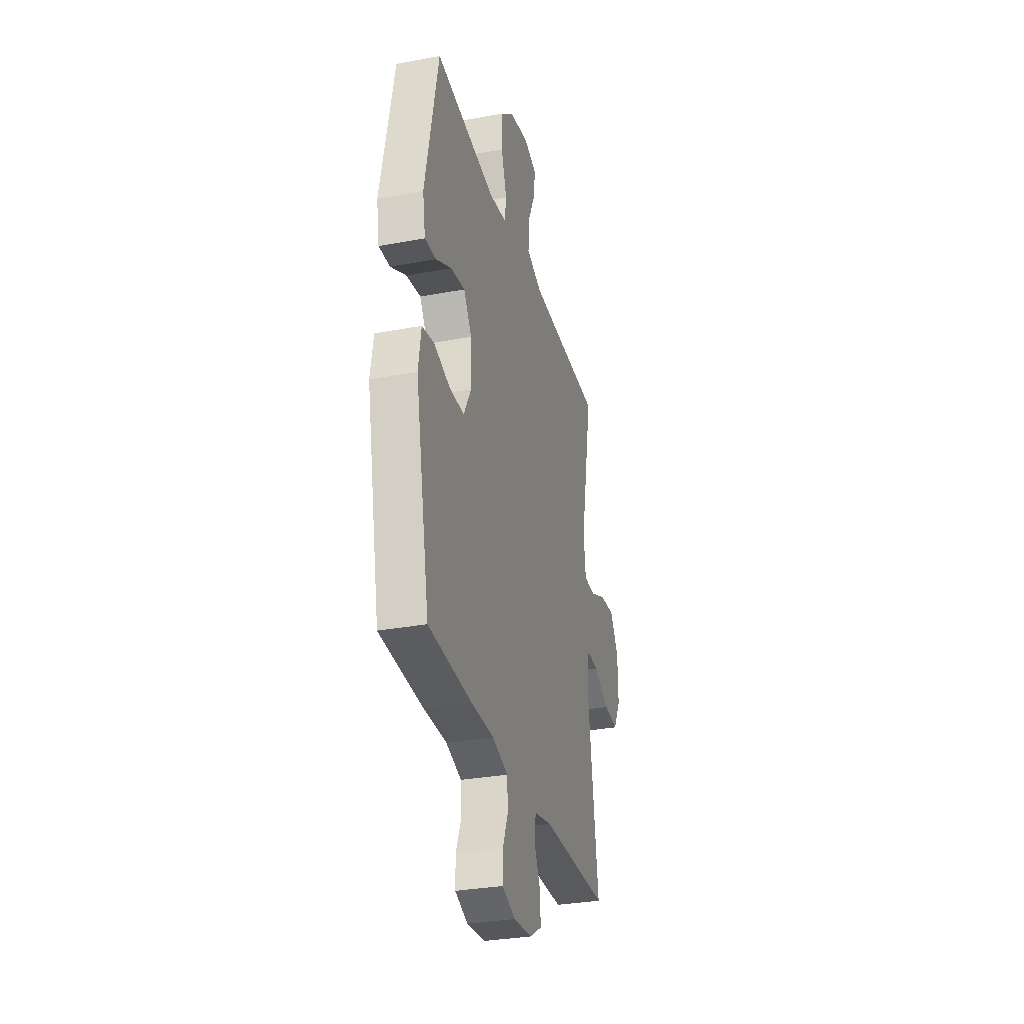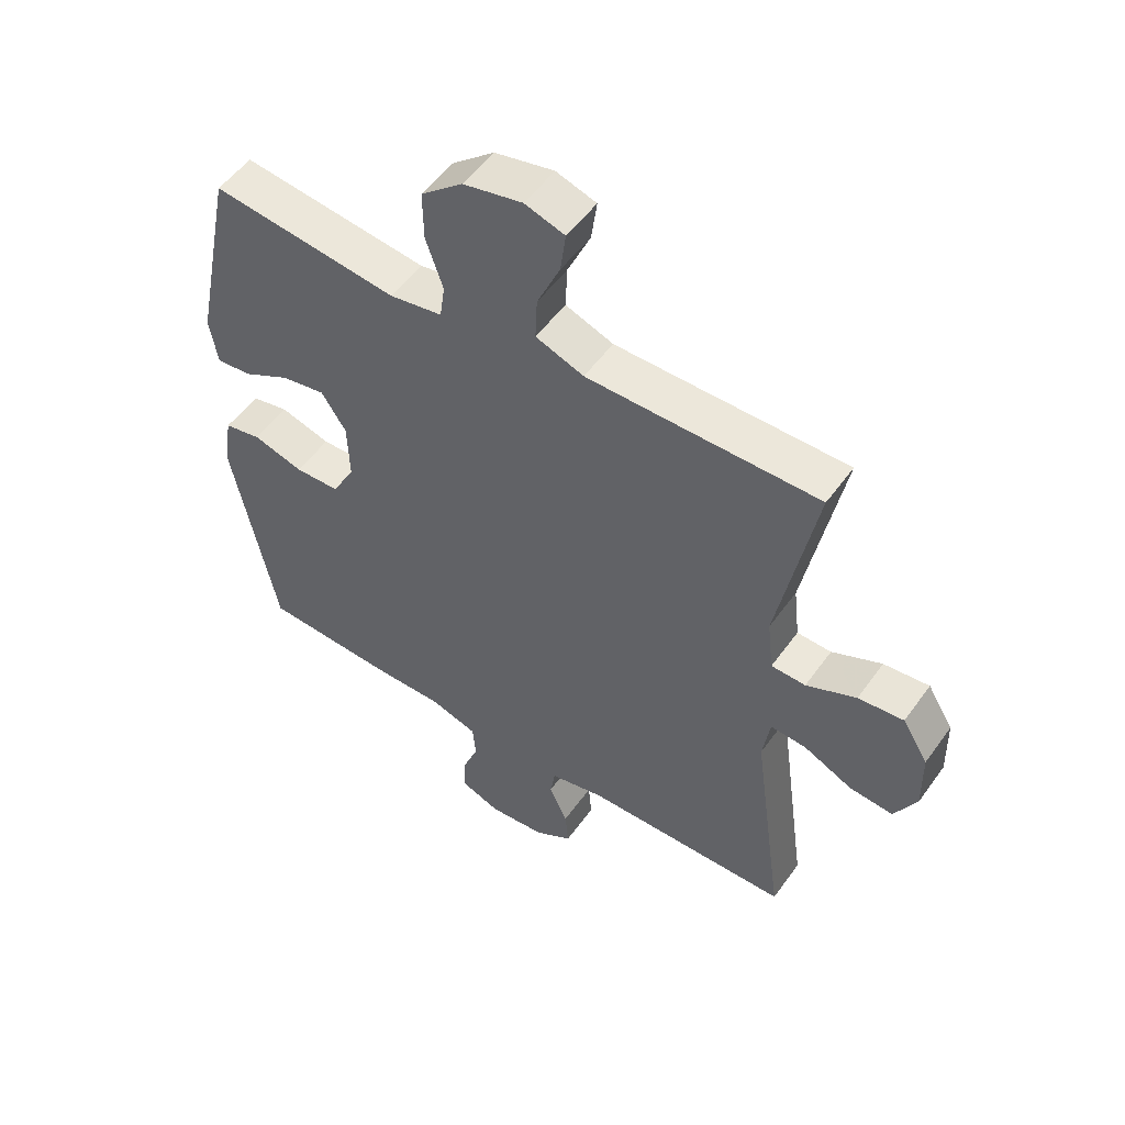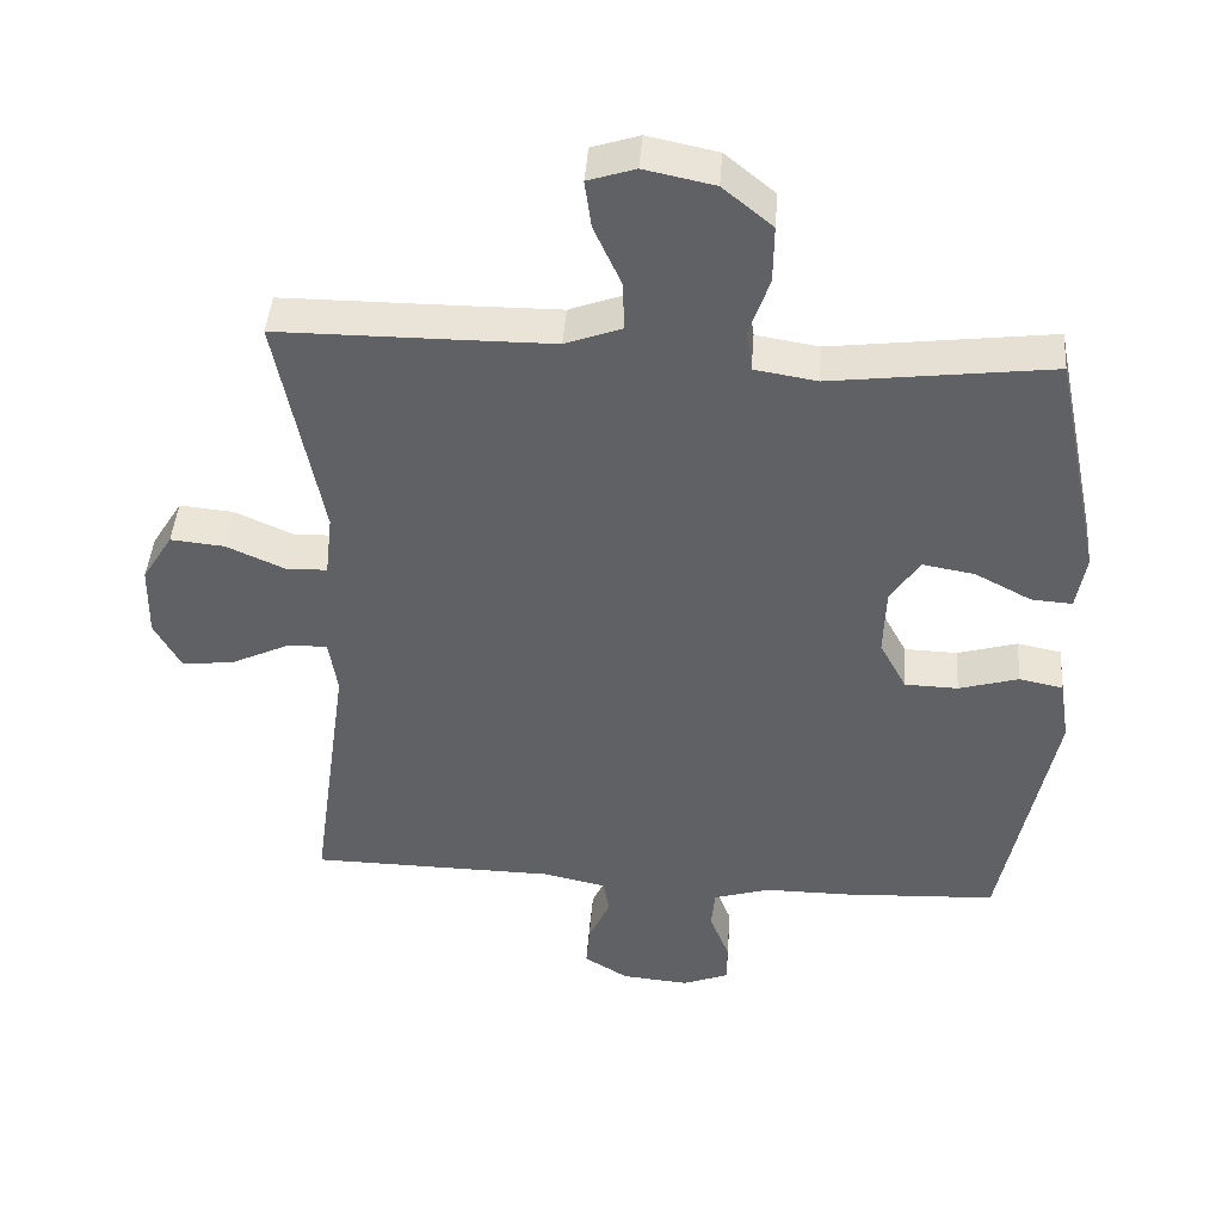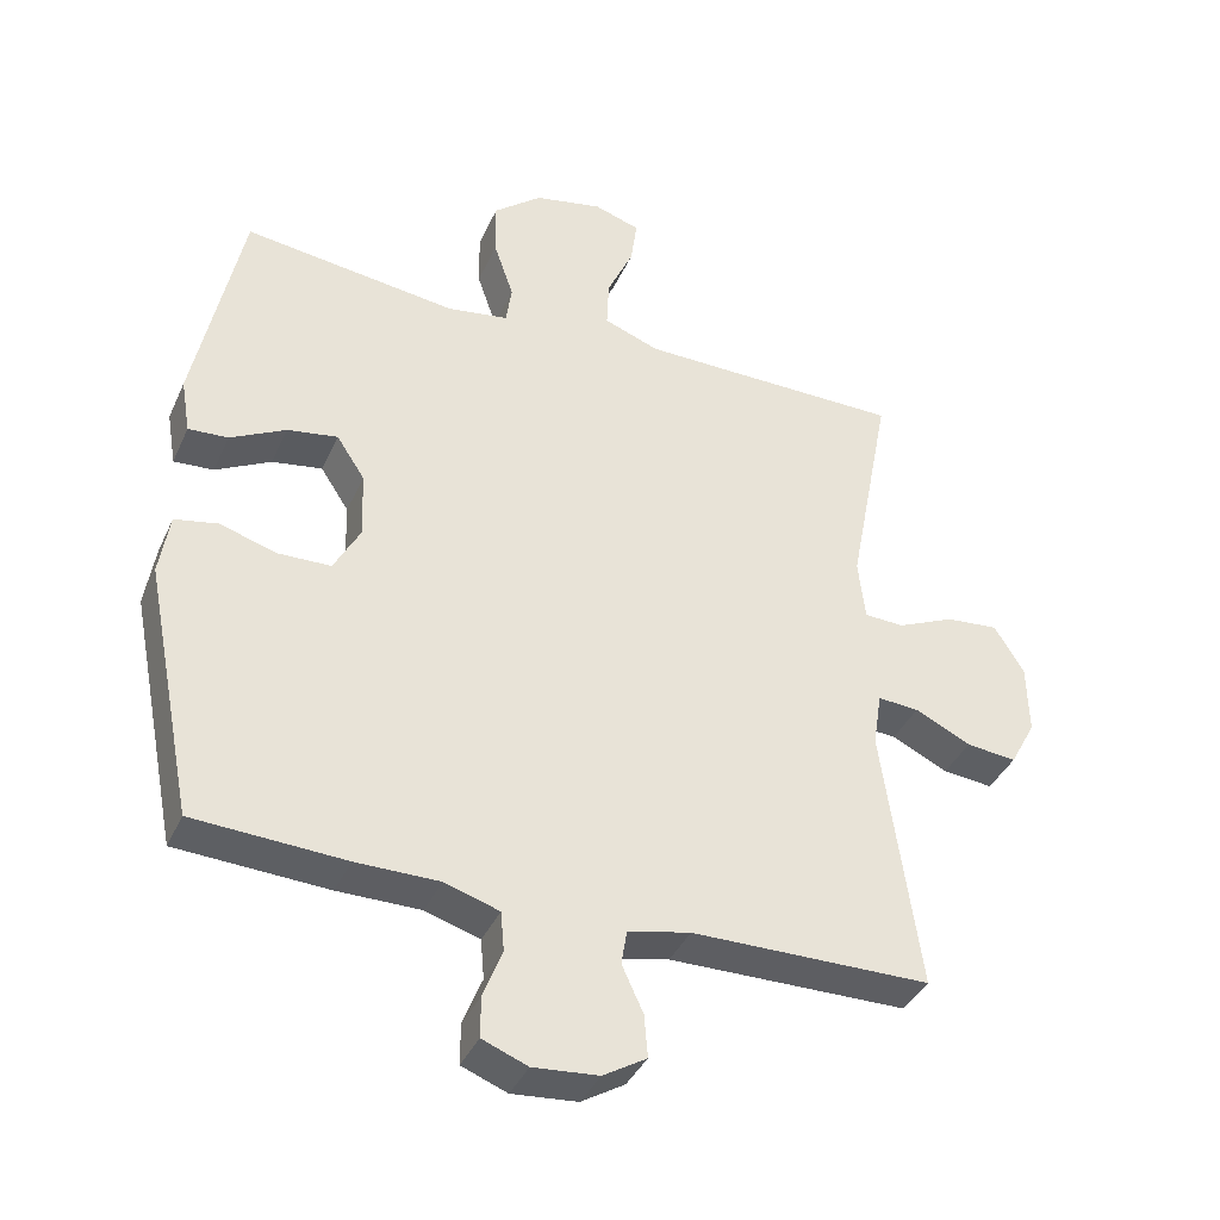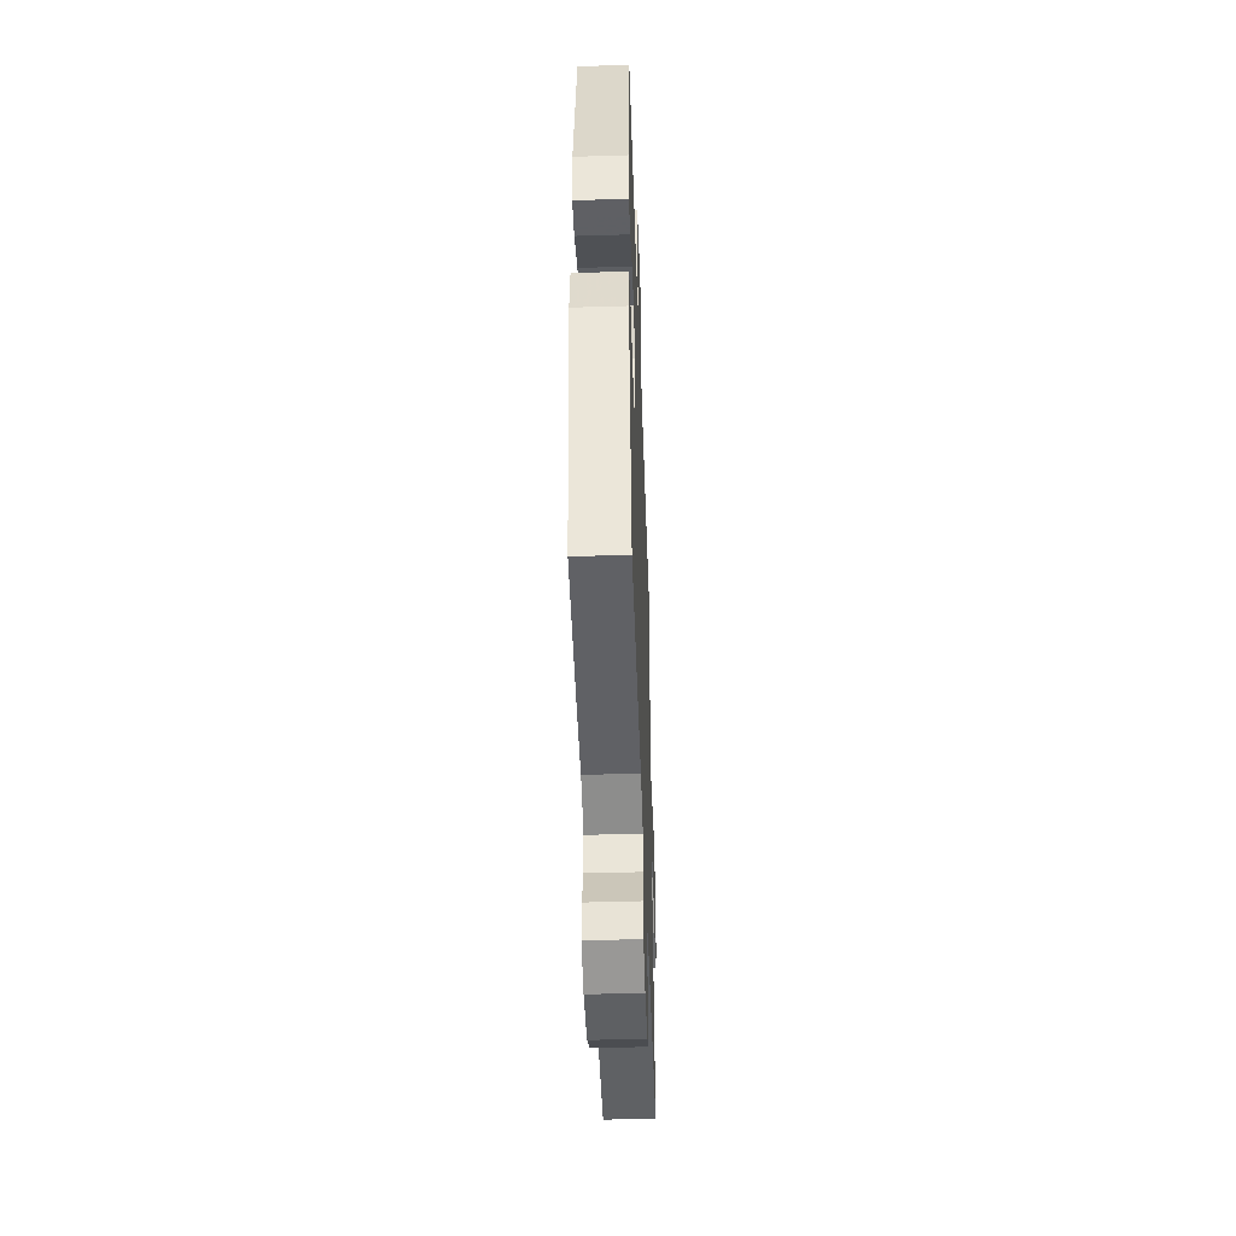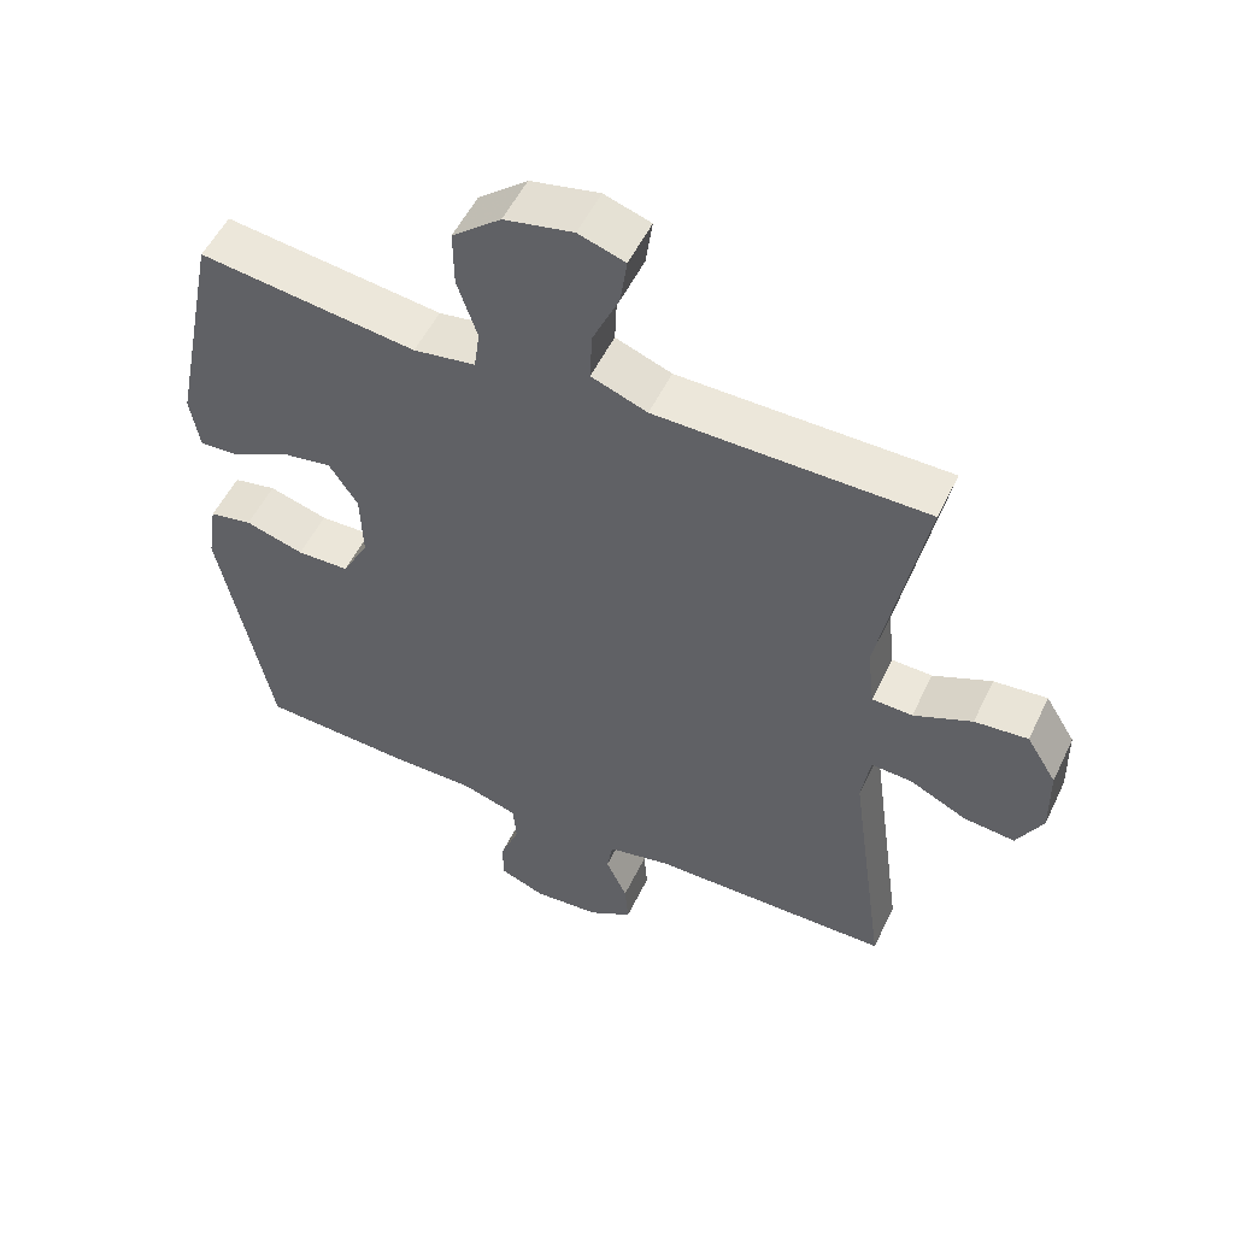
<metadata>
{"format":"obj","ext":"obj","renderer":"f3d","projection":"perspective","resolution":1024,"background":"white","views":[{"elev":-31.4,"azim":-75.1,"up":"+Z"},{"elev":52.6,"azim":34.7,"up":"+Z"},{"elev":43.6,"azim":-175.7,"up":"+Z"},{"elev":-38.6,"azim":-22.6,"up":"+Z"},{"elev":-47.3,"azim":-88.0,"up":"+Z"},{"elev":53.2,"azim":25.3,"up":"+Z"}]}
</metadata>
<code>
v 0.5 0.07 -0.5
v 0.163 0.07 -0.504
v 0.075 0.07 -0.523
v 0.067 0.07 -0.572
v 0.097 0.07 -0.637
v 0.102 0.07 -0.697
v 0.041 0.07 -0.734
v -0.051 0.07 -0.742
v -0.115 0.07 -0.717
v -0.115 0.07 -0.66
v -0.088 0.07 -0.591
v -0.093 0.07 -0.535
v -0.17 0.07 -0.511
v -0.287 0.07 -0.511
v -0.5 0.07 -0.5
v -0.571 0.07 -0.142
v -0.557 0.07 -0.054
v -0.497 0.07 -0.042
v -0.415 0.07 -0.066
v -0.342 0.07 -0.064
v -0.305 0.07 0.005
v -0.308 0.07 0.1
v -0.348 0.07 0.161
v -0.419 0.07 0.149
v -0.497 0.07 0.108
v -0.553 0.07 0.104
v -0.566 0.07 0.181
v -0.5 0.07 0.5
v -0.198 0.07 0.462
v -0.112 0.07 0.476
v -0.104 0.07 0.532
v -0.132 0.07 0.614
v -0.133 0.07 0.693
v -0.065 0.07 0.749
v 0.031 0.07 0.769
v 0.096 0.07 0.748
v 0.087 0.07 0.682
v 0.05 0.07 0.6
v 0.047 0.07 0.531
v 0.125 0.07 0.502
v 0.248 0.07 0.501
v 0.5 0.07 0.5
v 0.439 0.07 0.183
v 0.449 0.07 0.096
v 0.505 0.07 0.094
v 0.586 0.07 0.13
v 0.66 0.07 0.137
v 0.702 0.07 0.069
v 0.704 0.07 -0.031
v 0.668 0.07 -0.098
v 0.597 0.07 -0.091
v 0.518 0.07 -0.053
v 0.46 0.07 -0.049
v 0.448 0.07 -0.126
v 0.5 0 -0.5
v 0.163 0 -0.504
v 0.075 0 -0.523
v 0.067 0 -0.572
v 0.097 0 -0.637
v 0.102 0 -0.697
v 0.041 0 -0.734
v -0.051 0 -0.742
v -0.115 0 -0.717
v -0.115 0 -0.66
v -0.088 0 -0.591
v -0.093 0 -0.535
v -0.17 0 -0.511
v -0.287 0 -0.511
v -0.5 0 -0.5
v -0.571 0 -0.142
v -0.557 0 -0.054
v -0.497 0 -0.042
v -0.415 0 -0.066
v -0.342 0 -0.064
v -0.305 0 0.005
v -0.308 0 0.1
v -0.348 0 0.161
v -0.419 0 0.149
v -0.497 0 0.108
v -0.553 0 0.104
v -0.566 0 0.181
v -0.5 0 0.5
v -0.198 0 0.462
v -0.112 0 0.476
v -0.104 0 0.532
v -0.132 0 0.614
v -0.133 0 0.693
v -0.065 0 0.749
v 0.031 0 0.769
v 0.096 0 0.748
v 0.087 0 0.682
v 0.05 0 0.6
v 0.047 0 0.531
v 0.125 0 0.502
v 0.248 0 0.501
v 0.5 0 0.5
v 0.439 0 0.183
v 0.449 0 0.096
v 0.505 0 0.094
v 0.586 0 0.13
v 0.66 0 0.137
v 0.702 0 0.069
v 0.704 0 -0.031
v 0.668 0 -0.098
v 0.597 0 -0.091
v 0.518 0 -0.053
v 0.46 0 -0.049
v 0.448 0 -0.126
f 50 51 52
f 49 50 52
f 48 49 52
f 47 48 52
f 46 47 52
f 45 46 52
f 44 45 52 53
f 43 44 53 54
f 41 42 43
f 40 41 43 54
f 36 37 38
f 35 36 38
f 34 35 38
f 33 34 38
f 32 33 38
f 31 32 38
f 30 31 38 39
f 27 28 29
f 26 27 29
f 25 26 29
f 24 25 29
f 23 24 29 30
f 54 1 2
f 40 54 2
f 39 40 2
f 30 39 2
f 23 30 2
f 22 23 2
f 17 18 19
f 16 17 19
f 15 16 19
f 14 15 19
f 13 14 19
f 12 13 19 20
f 9 10 11
f 8 9 11
f 7 8 11
f 6 7 11
f 5 6 11
f 4 5 11
f 3 4 11 12
f 2 3 12
f 22 2 12
f 21 22 12
f 12 20 21
f 106 105 104
f 106 104 103
f 106 103 102
f 106 102 101
f 106 101 100
f 106 100 99
f 107 106 99 98
f 108 107 98 97
f 97 96 95
f 108 97 95 94
f 92 91 90
f 92 90 89
f 92 89 88
f 92 88 87
f 92 87 86
f 92 86 85
f 93 92 85 84
f 83 82 81
f 83 81 80
f 83 80 79
f 83 79 78
f 84 83 78 77
f 56 55 108
f 56 108 94
f 56 94 93
f 56 93 84
f 56 84 77
f 56 77 76
f 73 72 71
f 73 71 70
f 73 70 69
f 73 69 68
f 73 68 67
f 74 73 67 66
f 65 64 63
f 65 63 62
f 65 62 61
f 65 61 60
f 65 60 59
f 65 59 58
f 66 65 58 57
f 66 57 56
f 66 56 76
f 66 76 75
f 75 74 66
f 1 55 56 2
f 2 56 57 3
f 3 57 58 4
f 4 58 59 5
f 5 59 60 6
f 6 60 61 7
f 7 61 62 8
f 8 62 63 9
f 9 63 64 10
f 10 64 65 11
f 11 65 66 12
f 12 66 67 13
f 13 67 68 14
f 14 68 69 15
f 15 69 70 16
f 16 70 71 17
f 17 71 72 18
f 18 72 73 19
f 19 73 74 20
f 20 74 75 21
f 21 75 76 22
f 22 76 77 23
f 23 77 78 24
f 24 78 79 25
f 25 79 80 26
f 26 80 81 27
f 27 81 82 28
f 28 82 83 29
f 29 83 84 30
f 30 84 85 31
f 31 85 86 32
f 32 86 87 33
f 33 87 88 34
f 34 88 89 35
f 35 89 90 36
f 36 90 91 37
f 37 91 92 38
f 38 92 93 39
f 39 93 94 40
f 40 94 95 41
f 41 95 96 42
f 42 96 97 43
f 43 97 98 44
f 44 98 99 45
f 45 99 100 46
f 46 100 101 47
f 47 101 102 48
f 48 102 103 49
f 49 103 104 50
f 50 104 105 51
f 51 105 106 52
f 52 106 107 53
f 53 107 108 54
f 54 108 55 1

</code>
